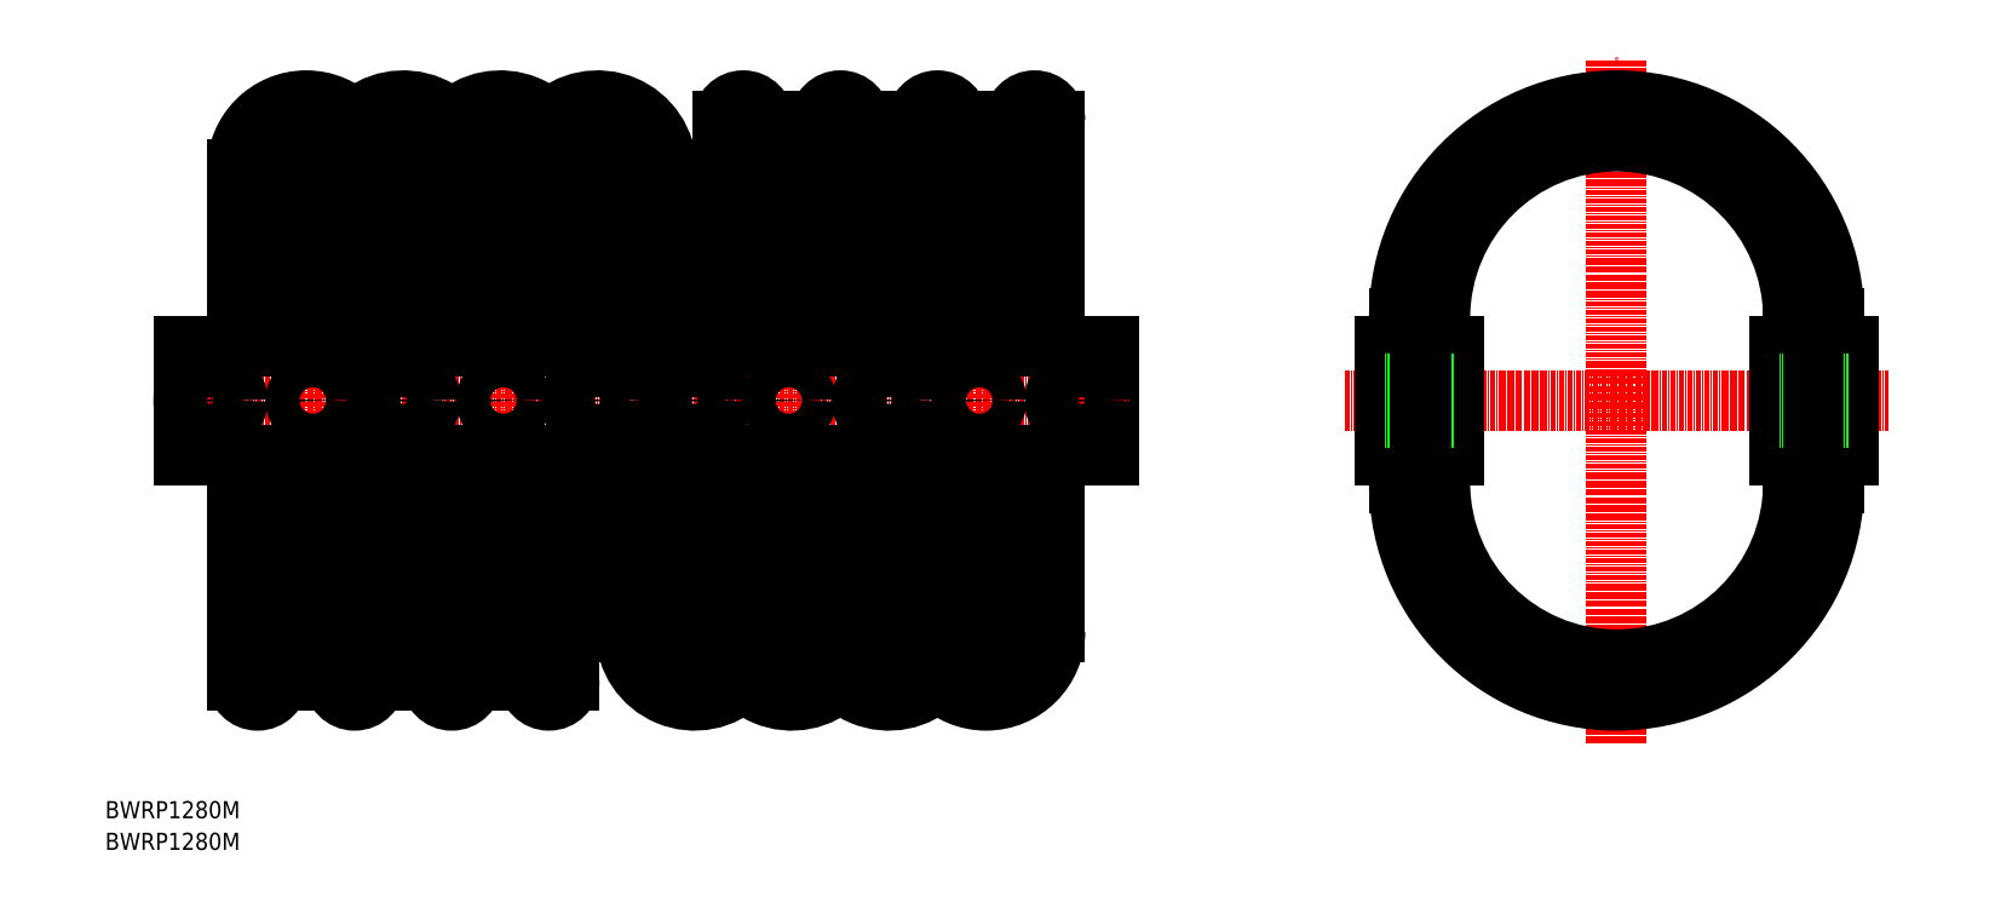
<metadata>
{"format":"dxf","ext":"dxf","renderer":"ezdxf+matplotlib","layout":"modelspace","background":"white","min_lineweight":24,"dpi":150}
</metadata>
<code>
0
SECTION
2
ENTITIES
0
LINE
8
0
10
26.16
20
89.9
30
0
11
242.1
21
89.9
31
0
0
LINE
8
0
10
26.16
20
115.3
30
0
11
26.16
21
89.9
31
0
0
LINE
8
0
10
26.16
20
115.3
30
0
11
242.1
21
115.3
31
0
0
LINE
8
0
10
242.1
20
115.3
30
0
11
242.1
21
89.9
31
0
0
LINE
8
CENTER
10
21.16
20
102.6
30
0
11
247.1
21
102.6
31
0
0
LINE
8
CENTER
10
56.31
20
110.3
30
0
11
56.31
21
94.9
31
0
0
LINE
8
CENTER
10
211.9
20
110.3
30
0
11
211.9
21
94.9
31
0
0
CIRCLE
8
0
10
56.31
20
102.6
30
0
40
4
0
LINE
8
CENTER
10
167.4
20
110.3
30
0
11
167.4
21
94.9
31
0
0
CIRCLE
8
0
10
167.4
20
102.6
30
0
40
4
0
LINE
8
CENTER
10
100.8
20
110.3
30
0
11
100.8
21
94.9
31
0
0
CIRCLE
8
0
10
100.8
20
102.6
30
0
40
4
0
LINE
8
CENTER
10
211.9
20
110.3
30
0
11
211.9
21
94.9
31
0
0
CIRCLE
8
0
10
211.9
20
102.6
30
0
40
4
0
LINE
8
CENTER
10
297.2
20
102.6
30
0
11
424.2
21
102.6
31
0
0
LINE
8
CENTER
10
360.7
20
22.6
30
0
11
360.7
21
182.6
31
0
0
LINE
8
0
10
306.7
20
89.9
30
0
11
306.7
21
115.3
31
0
0
LINE
8
0
10
414.7
20
89.9
30
0
11
414.7
21
115.3
31
0
0
LINE
8
0
10
322.7
20
115.3
30
0
11
306.7
21
115.3
31
0
0
LINE
8
0
10
322.7
20
89.9
30
0
11
306.7
21
89.9
31
0
0
LINE
8
0
10
322.7
20
89.9
30
0
11
322.7
21
115.3
31
0
0
LINE
8
0
10
398.7
20
89.9
30
0
11
398.7
21
115.3
31
0
0
LINE
8
0
10
398.7
20
115.3
30
0
11
414.7
21
115.3
31
0
0
LINE
8
0
10
398.7
20
89.9
30
0
11
414.7
21
89.9
31
0
0
LINE
8
0
10
406.7
20
115.4
30
0
11
406.7
21
115.3
31
0
0
LINE
8
0
10
309.9
20
121.9
30
0
11
309.9
21
115.3
31
0
0
LINE
8
0
10
319.4
20
121.9
30
0
11
319.4
21
115.3
31
0
0
LINE
8
0
10
401.9
20
121.9
30
0
11
401.9
21
115.3
31
0
0
LINE
8
0
10
411.4
20
121.9
30
0
11
411.4
21
115.3
31
0
0
ARC
8
0
10
360.7
20
121.9
30
0
40
50.75
50
0
51
180
0
ARC
8
0
10
360.7
20
121.9
30
0
40
41.25
50
0
51
180
0
LINE
8
0
10
309.9
20
83.35
30
0
11
309.9
21
89.9
31
0
0
LINE
8
0
10
319.4
20
83.35
30
0
11
319.4
21
89.9
31
0
0
LINE
8
0
10
401.9
20
83.35
30
0
11
401.9
21
89.9
31
0
0
LINE
8
0
10
411.4
20
83.35
30
0
11
411.4
21
89.9
31
0
0
ARC
8
0
10
360.7
20
83.35
30
0
40
41.25
50
180
51
0
0
ARC
8
0
10
360.7
20
83.35
30
0
40
50.75
50
180
51
0
0
TEXT
8
0
10
7.822
20
5.085
30
0
40
4
1
BWRP1280M
0
TEXT
8
0
10
7.822
20
-2.295
30
0
40
4
1
BWRP1280M
0
CIRCLE
8
0
10
32.41
20
102.6
30
0
40
6.25
0
CIRCLE
8
0
10
235.8
20
102.6
30
0
40
6.25
0
ARC
8
0
10
54.74
20
156.5
30
0
40
6.587
50
0
51
180
0
ARC
8
0
10
54.74
20
156.5
30
0
40
16.09
50
0
51
180
0
LINE
8
0
10
38.66
20
156.5
30
0
11
38.66
21
115.3
31
0
0
LINE
8
0
10
38.66
20
89.9
30
0
11
38.66
21
37.35
31
0
0
LINE
8
0
10
48.16
20
156.5
30
0
11
48.16
21
115.3
31
0
0
LINE
8
0
10
48.16
20
89.9
30
0
11
48.16
21
37.35
31
0
0
LINE
8
0
10
61.33
20
156.5
30
0
11
61.33
21
115.3
31
0
0
LINE
8
0
10
61.33
20
89.9
30
0
11
61.33
21
37.35
31
0
0
LINE
8
0
10
70.83
20
156.5
30
0
11
70.83
21
115.3
31
0
0
LINE
8
0
10
70.83
20
89.9
30
0
11
70.83
21
37.35
31
0
0
ARC
8
0
10
43.41
20
37.35
30
0
40
4.75
50
180
51
0
0
ARC
8
0
10
66.08
20
37.35
30
0
40
4.75
50
180
51
0
0
LINE
8
0
10
84.01
20
89.9
30
0
11
84.01
21
37.35
31
0
0
LINE
8
0
10
93.51
20
89.9
30
0
11
93.51
21
37.35
31
0
0
ARC
8
0
10
88.76
20
37.35
30
0
40
4.75
50
180
51
0
0
LINE
8
0
10
129.4
20
89.9
30
0
11
129.4
21
48.69
31
0
0
LINE
8
0
10
138.9
20
89.9
30
0
11
138.9
21
48.69
31
0
0
ARC
8
0
10
77.42
20
156.5
30
0
40
6.587
50
0
51
180
0
ARC
8
0
10
77.42
20
156.5
30
0
40
16.09
50
0
51
134.8
0
LINE
8
0
10
61.33
20
156.5
30
0
11
61.33
21
115.3
31
0
0
LINE
8
0
10
70.83
20
156.5
30
0
11
70.83
21
115.3
31
0
0
LINE
8
0
10
84.01
20
156.5
30
0
11
84.01
21
115.3
31
0
0
LINE
8
0
10
93.51
20
156.5
30
0
11
93.51
21
115.3
31
0
0
ARC
8
0
10
100.1
20
156.5
30
0
40
6.587
50
0
51
180
0
ARC
8
0
10
100.1
20
156.5
30
0
40
16.09
50
0
51
134.8
0
LINE
8
0
10
106.7
20
156.5
30
0
11
106.7
21
115.3
31
0
0
LINE
8
0
10
116.2
20
156.5
30
0
11
116.2
21
115.3
31
0
0
ARC
8
0
10
122.8
20
156.5
30
0
40
6.587
50
0
51
180
0
ARC
8
0
10
122.8
20
156.5
30
0
40
16.09
50
0
51
134.8
0
LINE
8
0
10
129.4
20
156.5
30
0
11
129.4
21
115.3
31
0
0
LINE
8
0
10
138.9
20
156.5
30
0
11
138.9
21
115.3
31
0
0
ARC
8
0
10
145.4
20
48.69
30
0
40
6.587
50
180
51
0
0
ARC
8
0
10
145.4
20
48.69
30
0
40
16.09
50
180
51
314.8
0
LINE
8
0
10
152
20
48.69
30
0
11
152
21
89.9
31
0
0
LINE
8
0
10
161.5
20
48.69
30
0
11
161.5
21
89.9
31
0
0
LINE
8
0
10
106.7
20
89.9
30
0
11
106.7
21
37.35
31
0
0
LINE
8
0
10
116.2
20
89.9
30
0
11
116.2
21
37.35
31
0
0
ARC
8
0
10
111.4
20
37.35
30
0
40
4.75
50
180
51
0
0
ARC
8
0
10
213.5
20
48.69
30
0
40
6.587
50
180
51
0
0
ARC
8
0
10
213.5
20
48.69
30
0
40
16.09
50
180
51
0
0
LINE
8
0
10
229.6
20
48.69
30
0
11
229.6
21
89.9
31
0
0
LINE
8
0
10
220.1
20
48.69
30
0
11
220.1
21
89.9
31
0
0
LINE
8
0
10
206.9
20
48.69
30
0
11
206.9
21
89.9
31
0
0
LINE
8
0
10
197.4
20
48.69
30
0
11
197.4
21
89.9
31
0
0
ARC
8
0
10
190.8
20
48.69
30
0
40
6.587
50
180
51
0
0
ARC
8
0
10
190.8
20
48.69
30
0
40
16.09
50
180
51
314.8
0
LINE
8
0
10
206.9
20
48.69
30
0
11
206.9
21
89.9
31
0
0
LINE
8
0
10
197.4
20
48.69
30
0
11
197.4
21
89.9
31
0
0
LINE
8
0
10
184.2
20
48.69
30
0
11
184.2
21
89.9
31
0
0
LINE
8
0
10
174.7
20
48.69
30
0
11
174.7
21
89.9
31
0
0
ARC
8
0
10
168.1
20
48.69
30
0
40
6.587
50
180
51
0
0
ARC
8
0
10
168.1
20
48.69
30
0
40
16.09
50
180
51
314.8
0
LINE
8
0
10
161.5
20
48.69
30
0
11
161.5
21
89.9
31
0
0
LINE
8
0
10
152
20
48.69
30
0
11
152
21
89.9
31
0
0
LINE
8
0
10
152
20
115.3
30
0
11
152
21
167.9
31
0
0
LINE
8
0
10
161.5
20
115.3
30
0
11
161.5
21
167.9
31
0
0
LINE
8
0
10
174.7
20
115.3
30
0
11
174.7
21
167.9
31
0
0
LINE
8
0
10
184.2
20
115.3
30
0
11
184.2
21
167.9
31
0
0
ARC
8
0
10
156.8
20
167.9
30
0
40
4.75
50
0
51
180
0
ARC
8
0
10
179.5
20
167.9
30
0
40
4.75
50
0
51
180
0
LINE
8
0
10
197.4
20
115.3
30
0
11
197.4
21
167.9
31
0
0
LINE
8
0
10
206.9
20
115.3
30
0
11
206.9
21
167.9
31
0
0
ARC
8
0
10
202.1
20
167.9
30
0
40
4.75
50
0
51
180
0
LINE
8
0
10
220.1
20
115.3
30
0
11
220.1
21
167.9
31
0
0
LINE
8
0
10
229.6
20
115.3
30
0
11
229.6
21
167.9
31
0
0
ARC
8
0
10
224.8
20
167.9
30
0
40
4.75
50
0
51
180
0
CIRCLE
8
0
10
77.42
20
102.6
30
0
40
6.25
0
CIRCLE
8
0
10
122.8
20
102.6
30
0
40
6.25
0
CIRCLE
8
0
10
190.8
20
102.6
30
0
40
6.25
0
CIRCLE
8
0
10
145.4
20
102.6
30
0
40
6.25
0
LINE
8
0
10
322.7
20
106.6
30
0
11
306.7
21
106.6
31
0
0
LINE
8
0
10
322.7
20
98.6
30
0
11
306.7
21
98.6
31
0
0
LINE
8
0
10
414.7
20
106.6
30
0
11
398.7
21
106.6
31
0
0
LINE
8
0
10
414.7
20
98.6
30
0
11
398.7
21
98.6
31
0
0
LINE
8
0
10
314.7
20
115.3
30
0
11
314.7
21
89.9
31
0
0
LINE
8
0
10
406.7
20
115.3
30
0
11
406.7
21
89.9
31
0
0
ENDSEC
0
EOF

</code>
